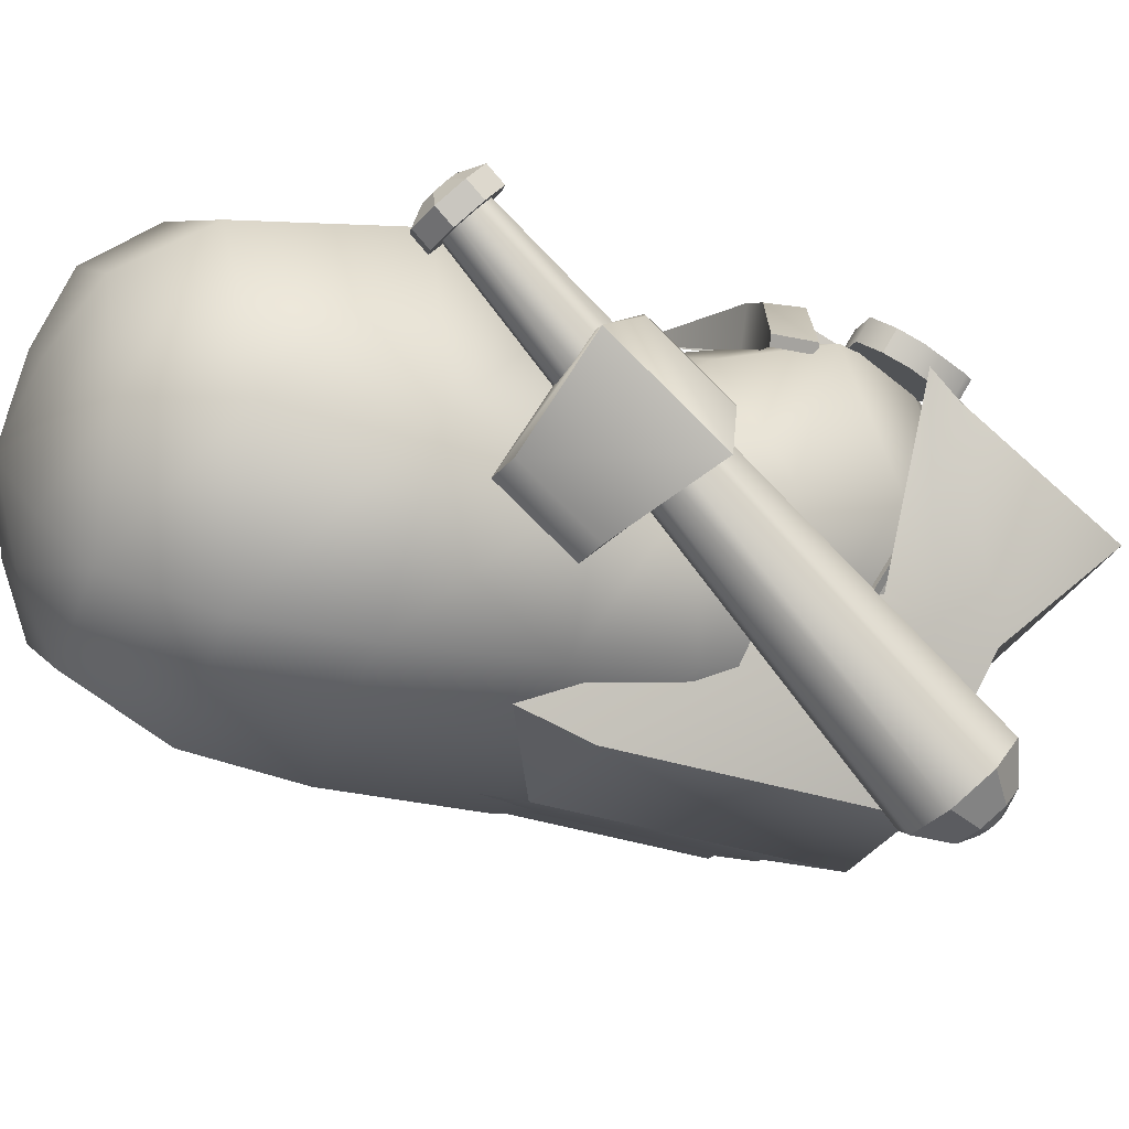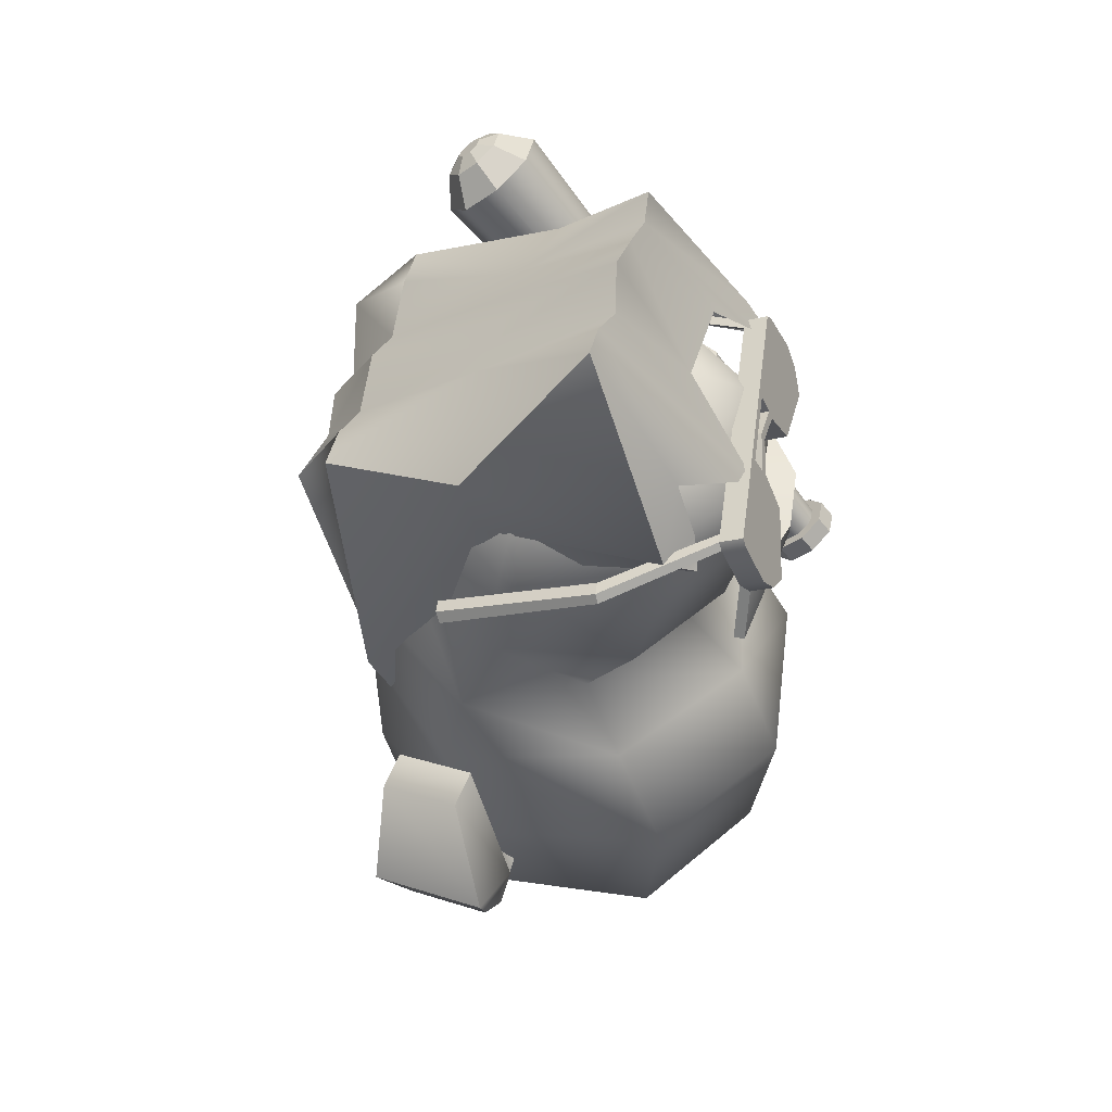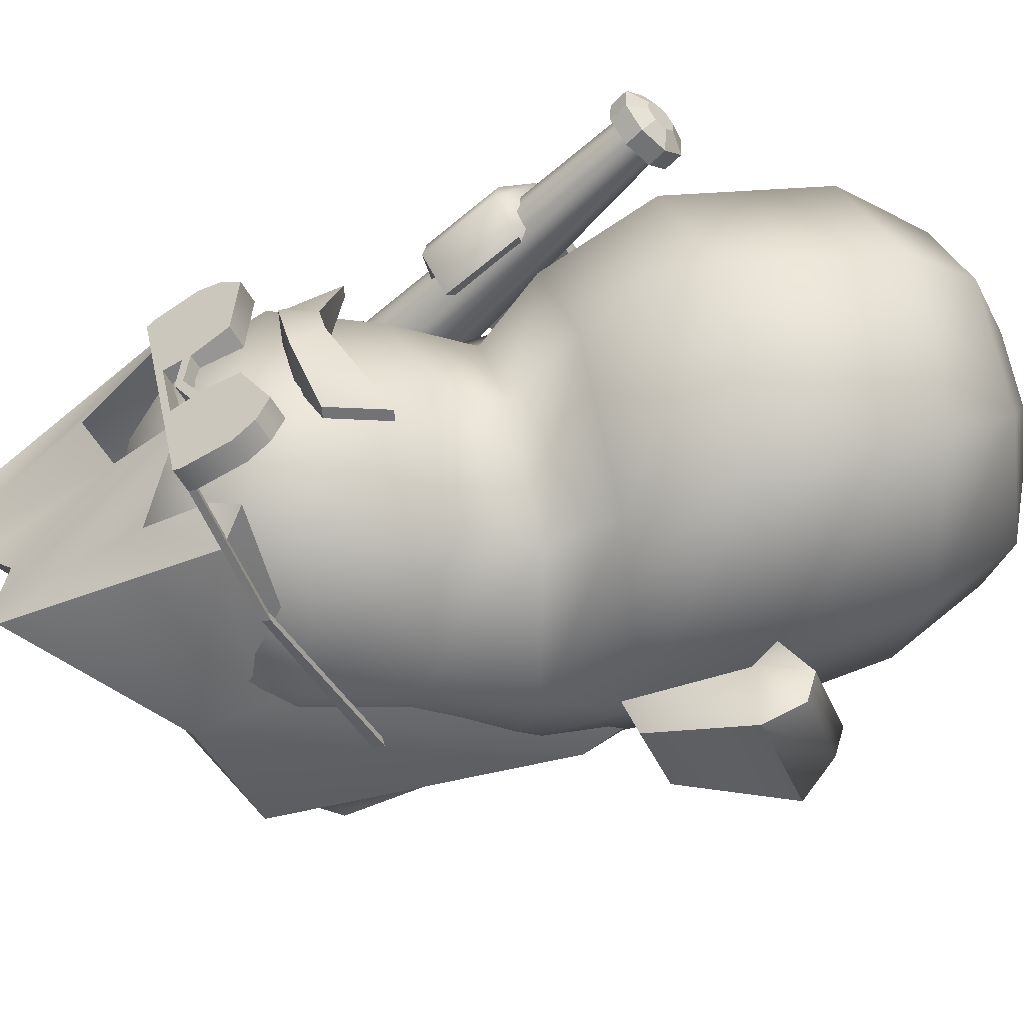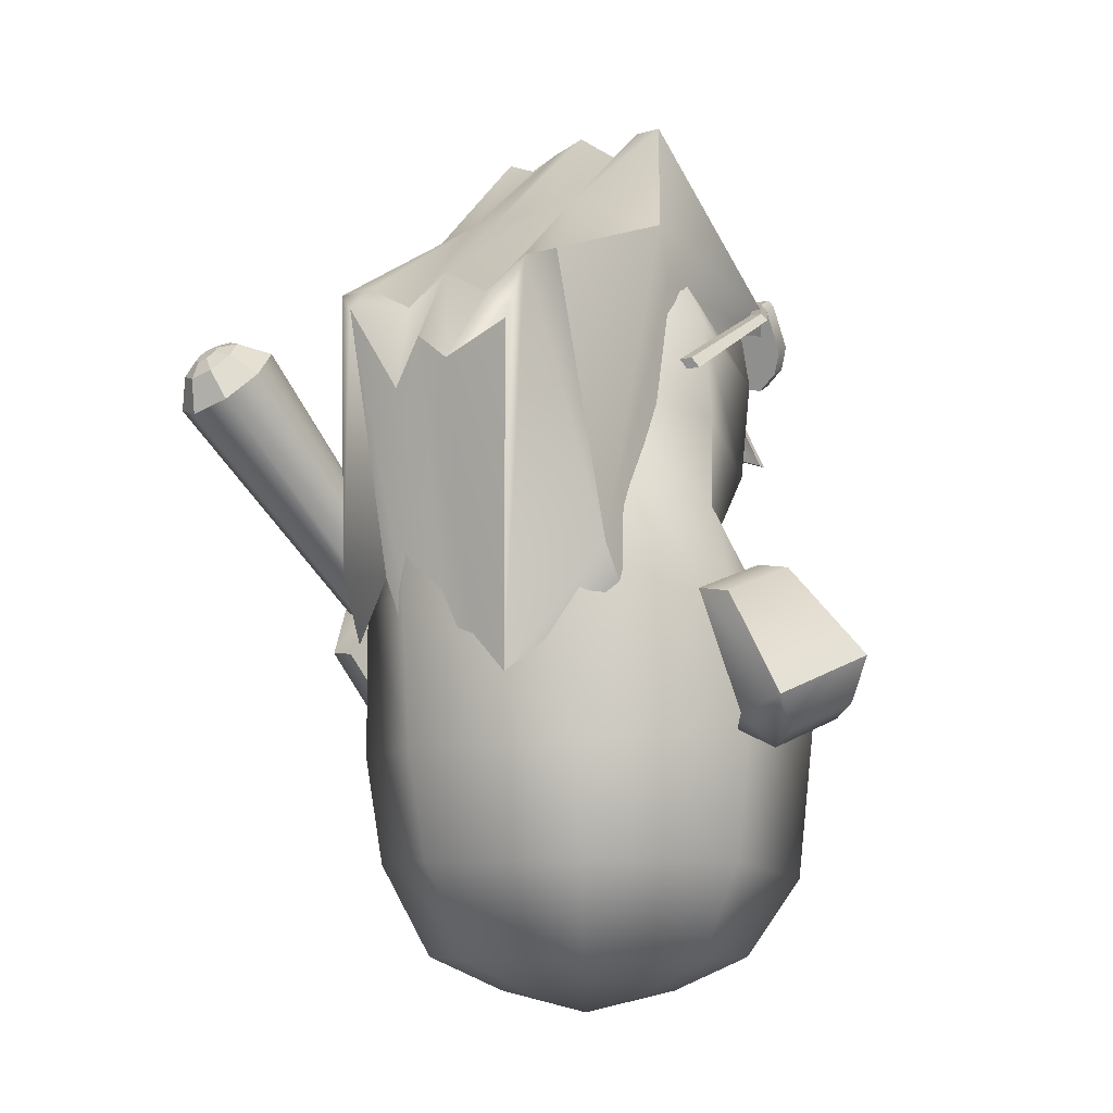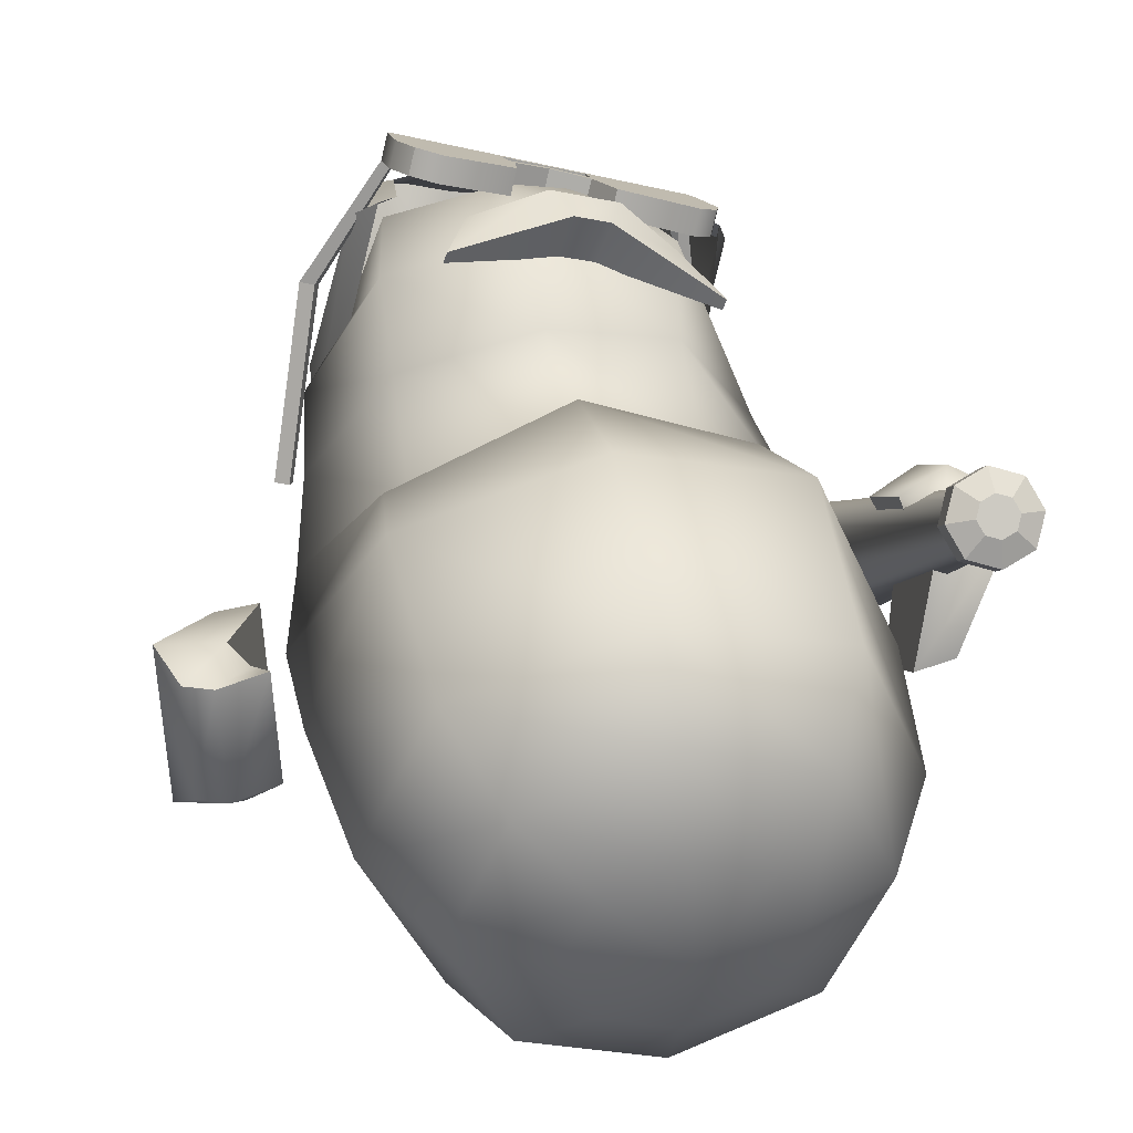
<metadata>
{"format":"obj","ext":"obj","renderer":"f3d","projection":"perspective","resolution":1024,"background":"white","views":[{"elev":-16.4,"azim":68.4,"up":"+Z"},{"elev":55.4,"azim":-62.4,"up":"+Y"},{"elev":49.7,"azim":-103.5,"up":"+Z"},{"elev":-8.7,"azim":-132.4,"up":"+Y"},{"elev":42.0,"azim":-11.4,"up":"+Z"}]}
</metadata>
<code>
v  0 0 0
v  -1.899 0.4552 0
v  -1.364 0.4552 -1.293
v  -0.0707 0.4552 -1.829
v  1.222 0.4552 -1.293
v  1.758 0.4552 0
v  1.222 0.4552 1.293
v  0 0.4552 1.829
v  -1.364 0.4552 1.293
v  -2.46 1.162 -2.389
v  -3.449 1.162 0
v  -0.0707 1.162 -3.379
v  2.318 1.162 -2.389
v  3.308 1.162 0
v  2.318 1.162 2.389
v  0 1.162 3.379
v  -2.46 1.162 2.389
v  -3.192 3.102 -3.122
v  -4.485 3.102 0
v  -0.0707 3.102 -4.49
v  3.051 3.102 -3.122
v  4.344 3.102 0
v  3.051 2.791 3.248
v  0 2.585 4.376
v  -3.192 2.791 3.248
v  -3.449 5.391 -3.379
v  -4.849 5.933 0
v  -0.0707 5.391 -4.932
v  3.308 5.391 -3.379
v  4.707 5.933 0
v  3.238 6.182 3.567
v  0 5.958 4.782
v  -3.38 6.182 3.567
v  -3.449 8.508 -3.379
v  -4.846 8.507 -0.7818
v  -0.0707 8.508 -5.139
v  3.308 8.508 -3.379
v  4.705 8.508 -0.7818
v  2.974 8.508 2.368
v  0 8.508 3.767
v  -3.115 8.508 2.368
v  -3.386 10.72 -3.271
v  -4.428 10.25 -0.6237
v  -0.0707 11.04 -4.834
v  3.244 10.72 -3.271
v  4.286 10.25 -0.6237
v  2.411 9.763 1.301
v  0 9.763 2.329
v  -2.552 9.763 1.301
v  -2.856 12.76 -2.833
v  -4.01 12.18 -0.1434
v  -0.0707 13.1 -4.342
v  2.715 12.76 -2.833
v  3.869 12.18 -0.1434
v  2.35 11.47 2.356
v  0 11.12 3.177
v  -2.492 11.47 2.356
v  -2.644 14.64 -2.621
v  -3.71 14.3 -0.0474
v  -0.0707 14.64 -3.75
v  2.503 14.64 -2.621
v  3.569 14.3 -0.0474
v  2.786 13.6 2.778
v  0 13.15 3.614
v  -2.362 13.6 2.778
v  -2.041 16.15 -2.017
v  -2.856 15.84 -0.0474
v  -0.0707 16.17 -3.03
v  1.899 16.15 -2.017
v  2.715 15.84 -0.0474
v  1.899 15.35 2.733
v  0 14.81 3.514
v  -2.041 15.35 2.733
v  -1.137 16.88 -0.8189
v  -1.578 16.72 0.4135
v  -0.0707 17.07 -1.469
v  0.9954 16.88 -0.8189
v  1.437 16.72 0.4135
v  0.9954 16.42 1.99
v  0 16.06 2.482
v  -1.137 16.42 1.99
v  0 17.04 0.5099
v  6.199 10.05 0.1287
v  6.199 8.567 1.37
v  6.699 8.366 1.131
v  6.699 9.845 -0.1105
v  5.216 7.88 -2.379
v  5.973 7.966 -2.277
v  5.973 6.559 -1.097
v  5.216 6.473 -1.199
v  7.037 9.615 -1.004
v  5.907 9.809 -0.7722
v  7.037 7.526 0.7484
v  5.907 7.721 0.9804
v  5.321 9.775 -0.1945
v  5.589 9.119 -0.6597
v  5.589 8.028 0.2562
v  5.321 8.296 1.046
v  -6.143 5.91 1.132
v  -6.643 6.203 1.025
v  -6.643 5.543 -0.7891
v  -6.143 5.25 -0.6823
v  -5.16 9.007 -0.0458
v  -5.16 8.379 -1.771
v  -5.917 8.254 -1.726
v  -5.917 8.882 -0.0001
v  -5.851 6.837 1.218
v  -6.981 7.122 1.114
v  -6.981 6.189 -1.448
v  -5.851 5.905 -1.344
v  -5.265 6.306 0.9876
v  -5.265 5.646 -0.8266
v  -5.533 6.48 -0.8081
v  -5.533 6.968 0.5308
g Assi
f 1 2 3
f 1 3 4
f 1 4 5
f 1 5 6
f 1 6 7
f 1 7 8
f 1 8 9
f 1 9 2
f 10 3 2 11
f 12 4 3 10
f 13 5 4 12
f 14 6 5 13
f 15 7 6 14
f 16 8 7 15
f 17 9 8 16
f 11 2 9 17
f 18 10 11 19
f 20 12 10 18
f 21 13 12 20
f 22 14 13 21
f 23 15 14 22
f 24 16 15 23
f 25 17 16 24
f 19 11 17 25
f 26 18 19 27
f 28 20 18 26
f 29 21 20 28
f 30 22 21 29
f 31 23 22 30
f 32 24 23 31
f 33 25 24 32
f 27 19 25 33
f 34 26 27 35
f 36 28 26 34
f 37 29 28 36
f 38 30 29 37
f 39 31 30 38
f 40 32 31 39
f 41 33 32 40
f 35 27 33 41
f 42 34 35 43
f 44 36 34 42
f 45 37 36 44
f 46 38 37 45
f 47 39 38 46
f 48 40 39 47
f 49 41 40 48
f 43 35 41 49
f 50 42 43 51
f 52 44 42 50
f 53 45 44 52
f 54 46 45 53
f 55 47 46 54
f 56 48 47 55
f 57 49 48 56
f 51 43 49 57
f 58 50 51 59
f 60 52 50 58
f 61 53 52 60
f 62 54 53 61
f 63 55 54 62
f 64 56 55 63
f 65 57 56 64
f 59 51 57 65
f 66 58 59 67
f 68 60 58 66
f 69 61 60 68
f 70 62 61 69
f 71 63 62 70
f 72 64 63 71
f 73 65 64 72
f 67 59 65 73
f 74 66 67 75
f 76 68 66 74
f 77 69 68 76
f 78 70 69 77
f 79 71 70 78
f 80 72 71 79
f 81 73 72 80
f 75 67 73 81
f 75 82 74
f 74 82 76
f 76 82 77
f 77 82 78
f 78 82 79
f 79 82 80
f 80 82 81
f 81 82 75
f 83 84 85 86
f 87 88 89 90
f 86 91 92 83
f 85 93 91 86
f 84 94 93 85
f 95 96 97 98
f 88 87 92 91
f 89 88 91 93
f 90 89 93 94
f 87 90 94 92
f 84 83 95 98
f 83 92 96 95
f 92 94 97 96
f 94 84 98 97
f 99 100 101 102
f 103 104 105 106
f 100 99 107 108
f 101 100 108 109
f 102 101 109 110
f 111 112 113 114
f 106 108 107 103
f 105 109 108 106
f 104 110 109 105
f 103 107 110 104
f 102 112 111 99
f 99 111 114 107
f 107 114 113 110
f 110 113 112 102
v  6.428 5.796 2.586
v  6.274 5.535 2.325
v  6.752 13.21 -6.023
v  7.103 13.81 -5.424
v  5.905 5.426 2.217
v  5.905 12.96 -6.271
v  5.535 5.535 2.325
v  5.058 13.21 -6.023
v  5.382 5.796 2.586
v  4.707 13.81 -5.424
v  5.535 6.058 2.848
v  5.058 14.41 -4.825
v  5.905 6.166 2.956
v  5.905 14.65 -4.577
v  6.274 6.058 2.848
v  6.752 14.41 -4.825
v  5.905 5.615 3.282
v  5.647 5.54 3.207
v  5.541 5.358 3.025
v  6.269 5.358 3.025
v  5.647 5.176 2.843
v  5.905 5.1 2.767
v  6.162 5.176 2.843
v  6.162 5.54 3.207
v  6.108 14.22 -6.124
v  5.905 14.16 -6.184
v  5.702 14.22 -6.124
v  6.108 14.51 -5.837
v  5.618 14.36 -5.981
v  5.702 14.51 -5.837
v  5.905 14.57 -5.778
v  6.192 14.36 -5.981
v  6.4 13.89 -6.206
v  6.605 14.24 -5.856
v  5.905 13.74 -6.351
v  5.41 13.89 -6.206
v  5.205 14.24 -5.856
v  5.41 14.59 -5.506
v  5.905 14.73 -5.361
v  6.4 14.59 -5.506
v  6.477 5.392 2.182
v  6.714 5.796 2.586
v  6.714 5.493 2.89
v  6.477 5.088 2.486
v  6.477 6.2 2.991
v  6.477 5.897 3.294
v  5.905 6.368 3.158
v  5.905 6.064 3.462
v  5.333 6.2 2.991
v  5.333 5.897 3.294
v  5.096 5.796 2.586
v  5.096 5.493 2.89
v  5.333 5.392 2.182
v  5.333 5.088 2.486
v  5.905 5.224 2.015
v  5.905 4.921 2.318
g BaselballBat
f 115 116 117 118
f 116 119 120 117
f 119 121 122 120
f 121 123 124 122
f 123 125 126 124
f 125 127 128 126
f 127 129 130 128
f 129 115 118 130
f 131 132 133 134
f 133 135 136 134
f 136 137 134
f 138 131 134
f 139 140 141 142
f 141 143 144 142
f 144 145 142
f 146 139 142
f 118 117 147 148
f 117 120 149 147
f 120 122 150 149
f 122 124 151 150
f 124 126 152 151
f 126 128 153 152
f 128 130 154 153
f 130 118 148 154
f 148 147 139 146
f 147 149 140 139
f 149 150 141 140
f 150 151 143 141
f 151 152 144 143
f 152 153 145 144
f 153 154 142 145
f 154 148 146 142
f 155 156 157 158
f 156 159 160 157
f 159 161 162 160
f 161 163 164 162
f 163 165 166 164
f 165 167 168 166
f 167 169 170 168
f 169 155 158 170
f 116 115 156 155
f 115 129 159 156
f 129 127 161 159
f 127 125 163 161
f 125 123 165 163
f 123 121 167 165
f 121 119 169 167
f 119 116 155 169
f 134 137 158 157
f 137 136 170 158
f 136 135 168 170
f 135 133 166 168
f 133 132 164 166
f 132 131 162 164
f 131 138 160 162
f 138 134 157 160
v  0.3988 19.38 0.2822
v  -0.1105 17.01 -1.997
v  -0.746 17.02 -1.867
v  -0.2979 18.87 0.6227
v  0.6595 16.77 1.796
v  -0.2447 15.56 3.619
v  3.819 14.75 2.171
v  3.367 14 -1.716
v  3.316 14.93 -2.051
v  4.05 15.17 1.523
v  -0.2245 12.65 -5.471
v  -0.8733 13.64 -5.427
v  -0.6657 15.16 -4.548
v  0.3362 14.58 -4.702
v  -3.304 14.13 -0.3539
v  -3.356 15.05 -0.6888
v  -3.966 9.311 -3.16
v  -3.886 8.551 -2.7
v  2.421 19.16 -0.0624
v  3.269 16.15 -2.391
v  1.161 16.98 -2.256
v  1.873 18.95 0.1334
v  -3.443 15.21 -3.981
v  -3.402 16.28 -1.028
v  -1.381 17.03 -1.737
v  -2.67 15.19 -4.139
v  3.374 15.25 2.077
v  2.916 15.85 1.948
v  -2.621 15.3 2.885
v  -1.78 15.34 3.129
v  -1.675 16.52 2.669
v  -1.603 19.24 0.7594
v  -1.043 19.23 0.645
v  -2.223 6.787 -4.269
v  -3.041 13.68 -4.984
v  2.705 9.188 -4.522
v  0.5788 8.864 -5.034
v  0.8473 14.45 -5.855
v  2.111 15.1 -5.115
v  1.338 15.12 -4.957
v  0.5251 17 -2.126
v  2.785 7.746 -4.001
v  -2.17 14.86 3.394
v  -0.8223 7.843 -4.653
v  -1.523 7.583 -4.485
v  -1.522 13.1 -5.245
v  1.135 19.19 0.2003
v  1.895 17.19 1.663
v  -1.668 14.6 -4.292
v  -0.1217 6.708 -4.694
g Vokuhila
f 171 172 173 174
f 175 171 174 176
f 177 178 179 180
f 181 182 183 184
f 185 186 187 188
f 189 190 191 192
f 193 194 195 196
f 180 189 192 197
f 198 197 192
f 199 200 201 202
f 203 202 201
f 187 193 196 204
f 205 204 196
f 206 207 208 209
f 210 209 208
f 183 172 211 184
f 212 206 179 178
f 213 199 186 185
f 209 210 191 190
f 202 203 195 194
f 190 189 180 179
f 194 193 187 186
f 197 177 180
f 199 213 200
f 204 188 187
f 206 212 207
f 209 190 179 206
f 199 202 194 186
f 182 214 215 216
f 217 192 191 211
f 171 217 211 172
f 195 203 174 173
f 218 198 192 217
f 175 218 217 171
f 203 201 176 174
f 205 196 219 216
f 216 219 183 182
f 184 210 208 181
f 219 196 195 173
f 183 219 173 172
f 191 210 184 211
f 208 207 220 181
f 181 220 214 182
f 204 205 216 215
v  1.738 14.17 3.039
v  3.109 13.75 2.723
v  3.264 13.95 3.134
v  1.893 14.37 3.45
v  3.275 15.73 2.257
v  3.119 15.53 1.846
v  1.432 15.58 2.458
v  1.587 15.78 2.869
v  3.553 14.74 2.641
v  1.602 15.12 3.189
v  3.478 14.05 2.436
v  3.615 14.49 2.17
v  3.77 14.69 2.58
v  3.634 14.25 2.847
v  3.398 14.53 2.23
v  1.446 14.92 2.778
v  3.568 15.58 2.219
v  3.372 15.59 2.29
v  3.412 15.38 1.808
v  1.469 15.08 2.692
v  1.45 15.44 2.519
v  3.216 15.39 1.879
v  3.462 15.73 2.189
v  3.307 15.52 1.778
v  -1.113 14.09 4.721
v  -1.268 13.89 4.311
v  0.0072 14.22 3.666
v  0.1626 14.42 4.077
v  -0.0509 15.63 2.996
v  -1.738 15.68 3.608
v  -1.583 15.89 4.019
v  0.1045 15.83 3.407
v  0.2612 15.17 3.675
v  -1.606 14.9 4.512
v  -1.718 14.22 4.321
v  -1.563 14.42 4.731
v  -1.813 14.87 4.605
v  -1.969 14.67 4.194
v  -1.761 14.7 4.101
v  0.1058 14.96 3.264
v  -1.644 15.75 4.108
v  -1.84 15.76 4.179
v  -1.996 15.55 3.768
v  -1.799 15.55 3.697
v  -0.0332 15.49 3.057
v  0.0421 15.12 3.209
v  -1.77 15.89 4.087
v  -1.926 15.69 3.676
v  1.605 15.65 2.93
v  0.1222 15.69 3.468
v  1.624 15.28 3.102
v  0.1975 15.33 3.62
v  0.8829 15.52 3.265
v  0.9035 15.36 3.336
v  0.7275 15.32 2.854
v  0.7481 15.16 2.925
v  2.451 13.04 -3.583
v  2.591 12.84 -3.535
v  2.335 12.85 -3.442
v  2.207 13.05 -3.494
v  -4.373 13.26 -1.108
v  -4.128 13.25 -1.197
v  -4.205 13.05 -1.071
v  -4.461 13.06 -0.9781
v  3.497 14.5 -0.555
v  3.363 14.64 -0.5742
v  3.238 14.51 -0.4613
v  3.117 14.65 -0.4847
v  -3.278 14.85 1.834
v  -3.525 14.86 1.923
v  -3.364 14.72 1.933
v  -3.623 14.73 2.026
g Sunglasses
f 221 222 223 224
f 225 226 227 228
f 224 223 229 230
f 231 232 233 234
f 231 222 235 232
f 224 230 236 221
f 237 238 229 233
f 239 237 233 232
f 240 241 242 236
f 236 242 235
f 243 225 238 237
f 244 243 237 239
f 241 227 226 242
f 245 246 247 248
f 249 250 251 252
f 248 253 254 245
f 255 256 257 258
f 255 258 259 246
f 248 247 260 253
f 254 261 262 257
f 257 262 263 258
f 259 264 265 266
f 260 259 266
f 261 251 267 262
f 268 263 262 267
f 265 264 250 249
f 265 241 269 270
f 249 227 241 265
f 252 228 227 249
f 270 269 228 252
f 269 241 240 271
f 265 270 272 266
f 230 271 273 274
f 271 240 275 273
f 240 236 276 275
f 236 230 274 276
f 253 260 276 274
f 260 266 275 276
f 266 272 273 275
f 272 253 274 273
f 231 234 223 222
f 243 244 226 225
f 234 233 229 223
f 221 236 235 222
f 238 269 271 230
f 238 230 229
f 225 228 269 238
f 256 255 246 245
f 268 267 251 250
f 254 257 256 245
f 259 260 247 246
f 254 253 272 270
f 254 270 261
f 270 252 251 261
f 235 242 239 232
f 259 258 263 264
f 277 278 279 280
f 281 282 283 284
f 239 285 286 244
f 239 242 287 285
f 242 226 288 287
f 244 286 288 226
f 268 250 289 290
f 264 291 289 250
f 263 292 291 264
f 263 268 290 292
f 285 278 277 286
f 279 278 285 287
f 280 279 287 288
f 286 277 280 288
f 282 281 290 289
f 291 283 282 289
f 292 284 283 291
f 281 284 292 290
v  -1.432 12.08 4.232
v  -1.505 12.08 4.025
v  0.5334 12.82 3.307
v  0.8178 12.82 4.115
v  1.184 12.82 3.078
v  1.468 12.82 3.885
v  3.223 12.08 2.36
v  3.296 12.08 2.567
v  -0.9151 13.23 4.05
v  0.5275 13.5 4.217
v  0.2431 13.5 3.409
v  -0.9881 13.23 3.843
v  1.759 13.5 3.783
v  1.474 13.5 2.976
v  2.779 13.23 2.749
v  2.705 13.23 2.542
g Schnauzer
f 293 294 295 296
f 296 295 297 298
f 298 297 299 300
f 301 302 303 304
f 302 305 306 303
f 305 307 308 306
f 293 296 302 301
f 296 298 305 302
f 298 300 307 305
f 300 299 308 307
f 294 293 301 304

</code>
